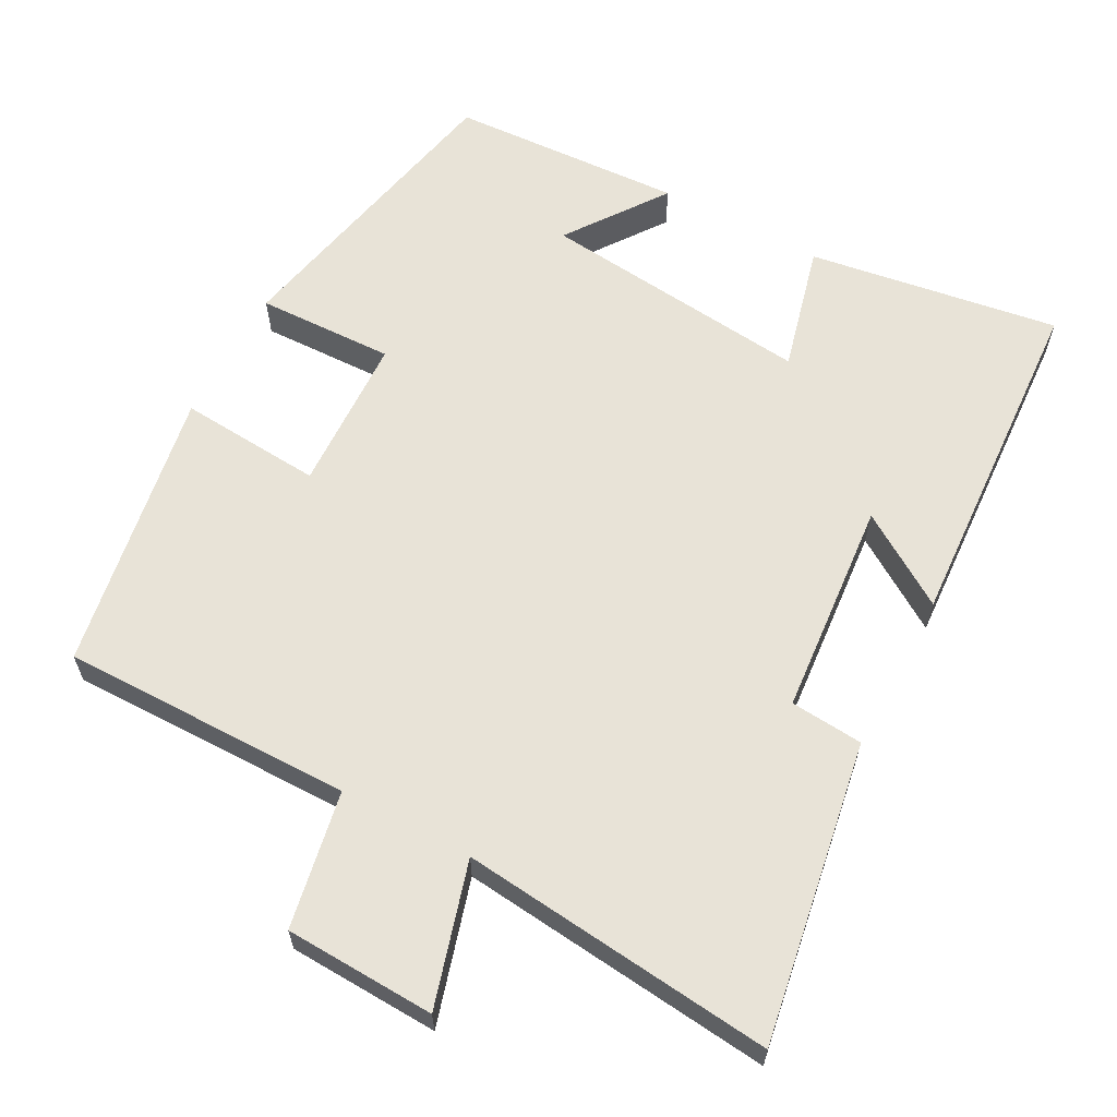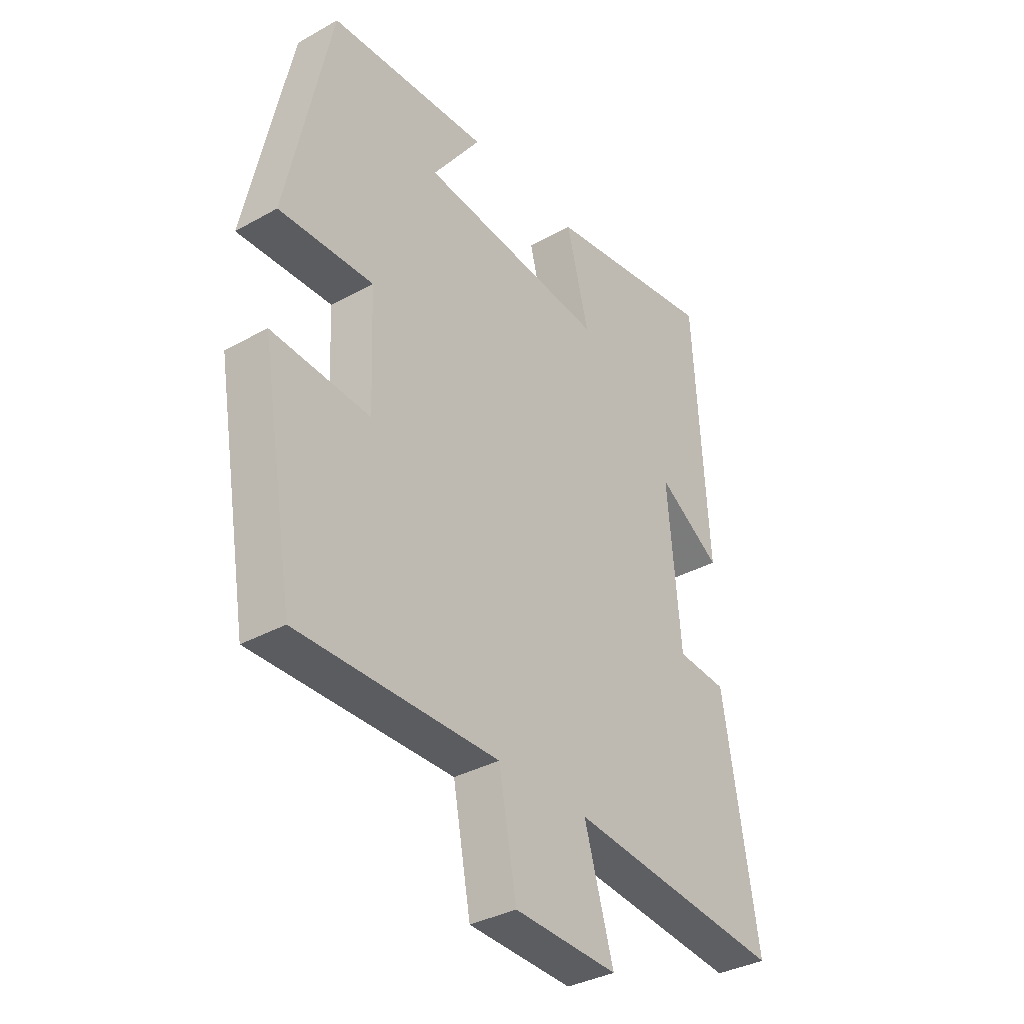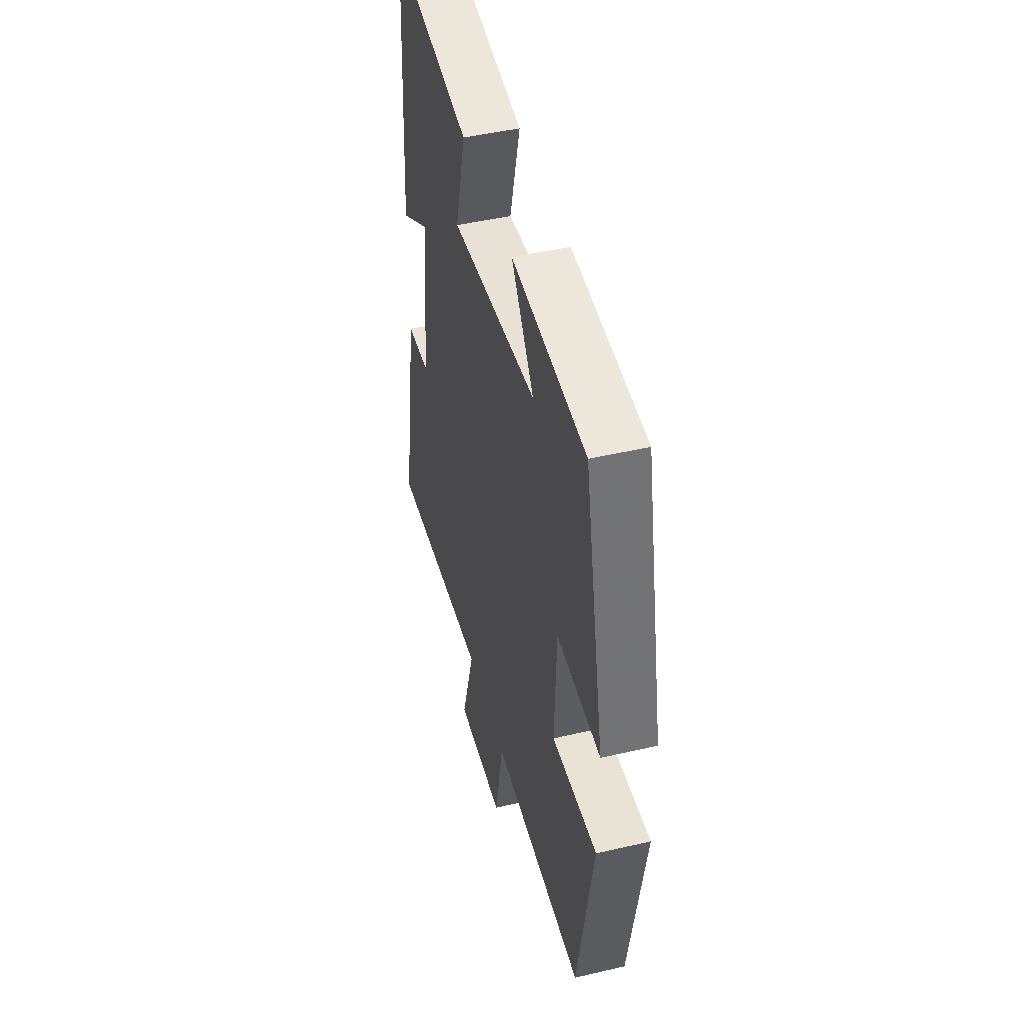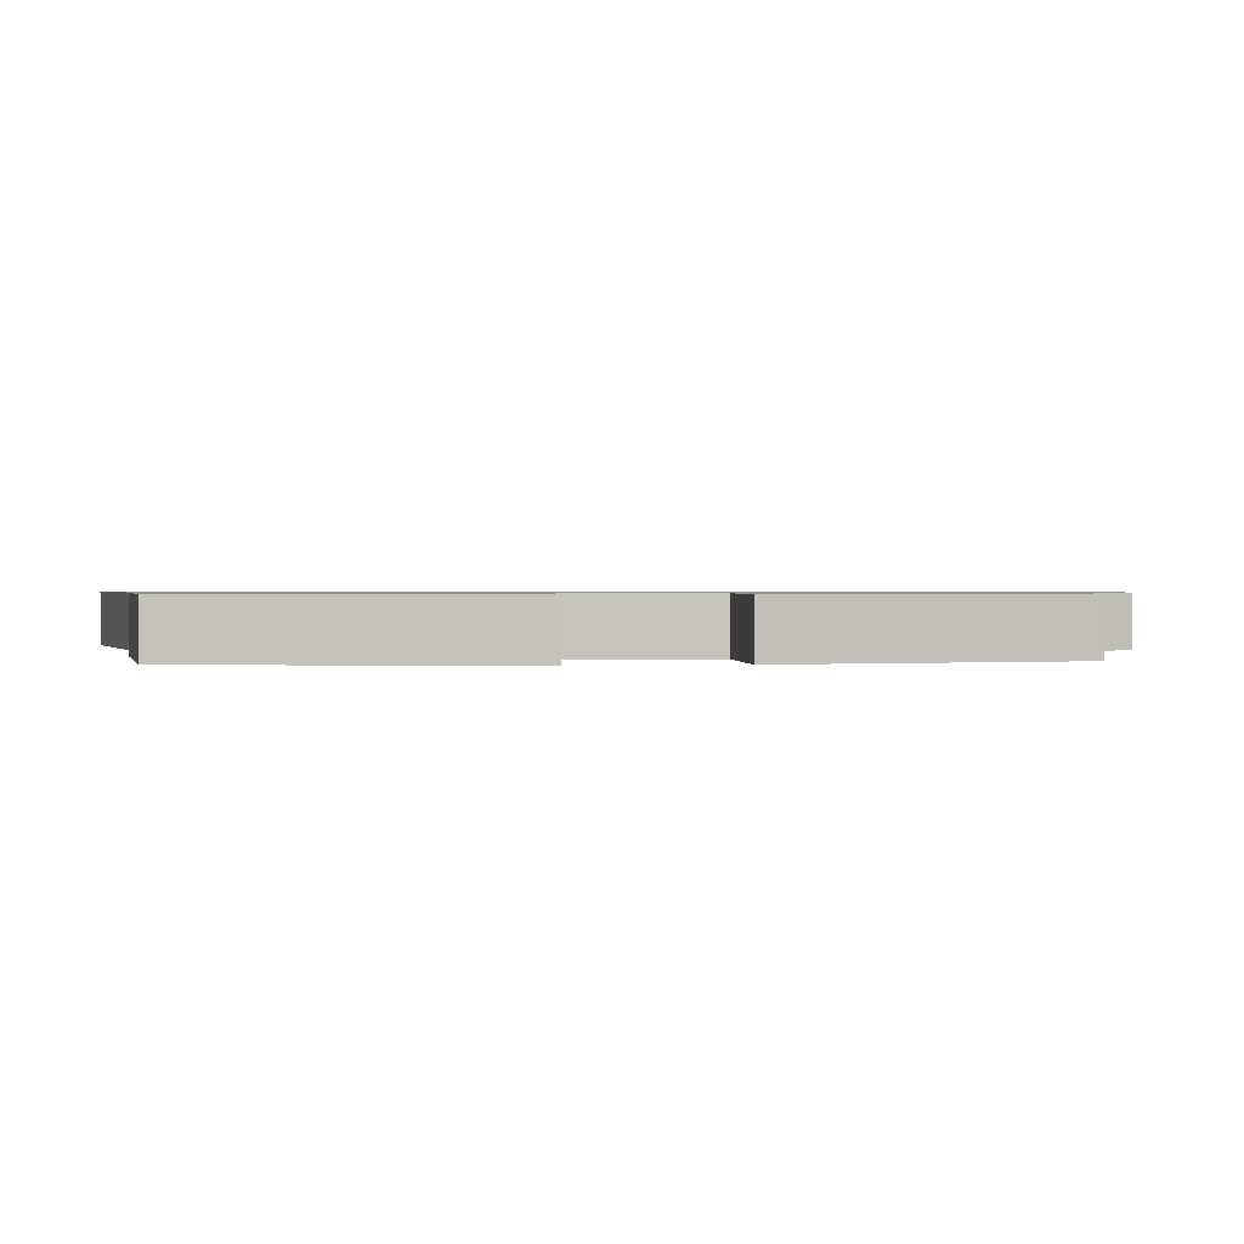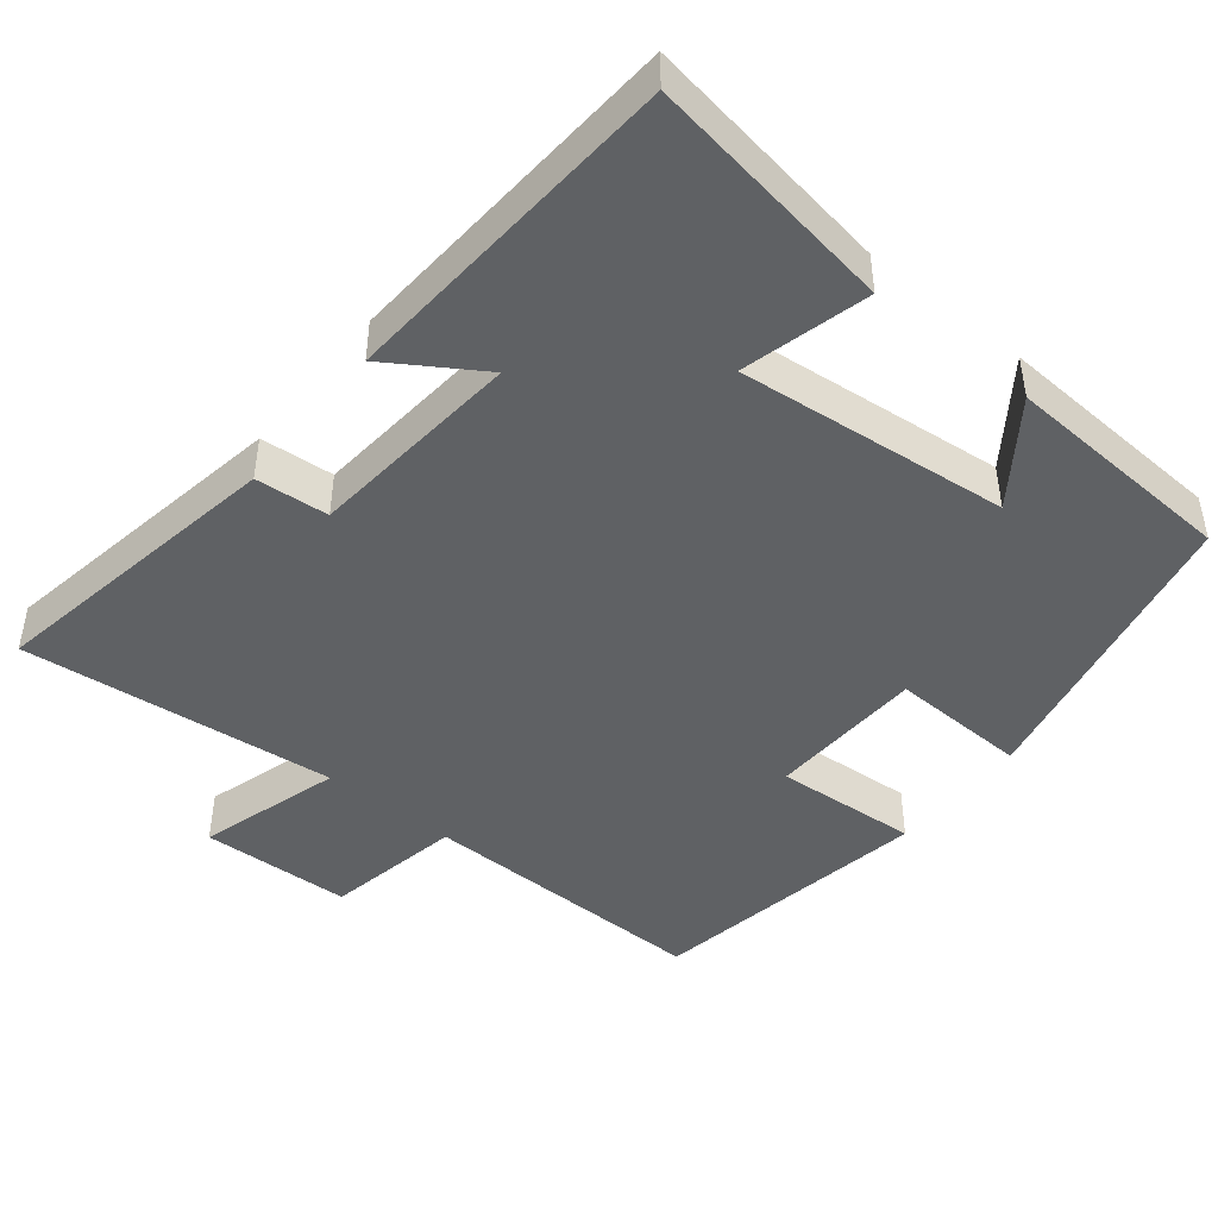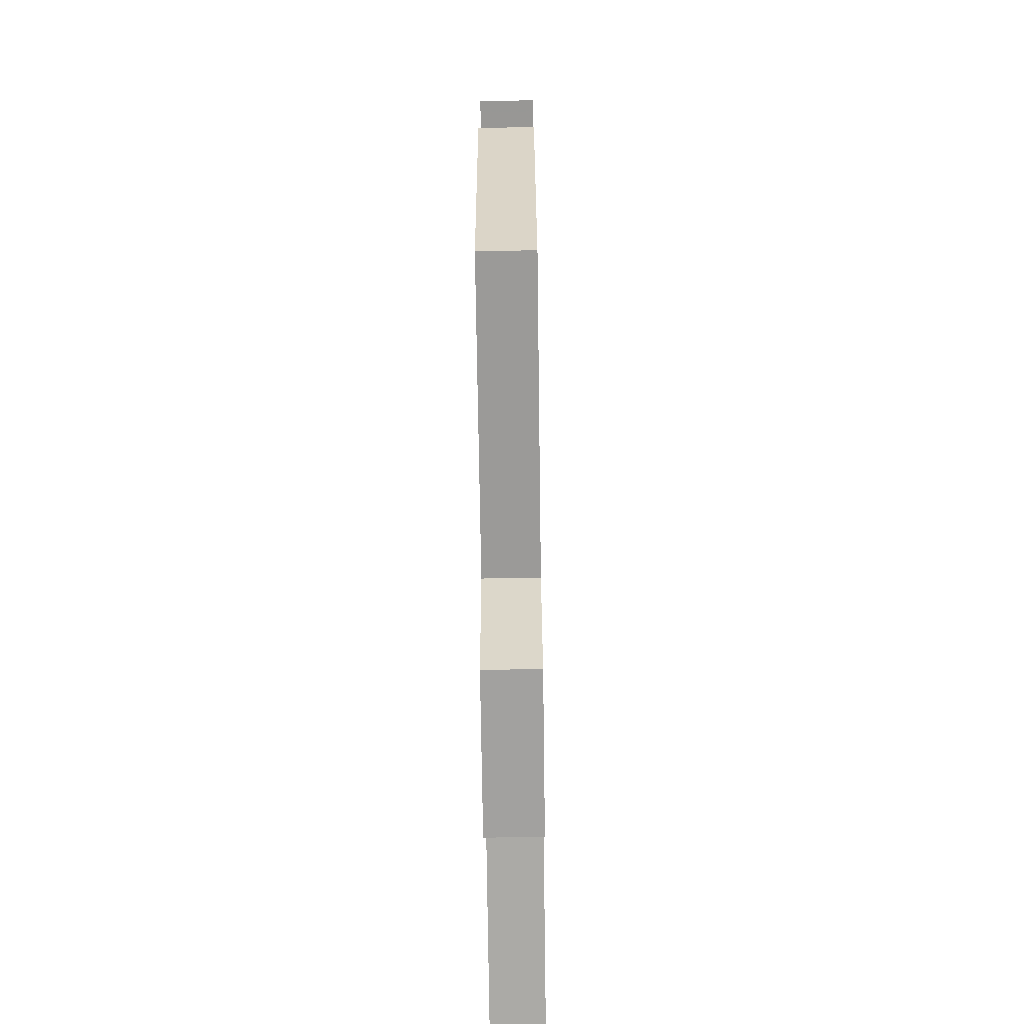
<metadata>
{"format":"obj","ext":"obj","renderer":"f3d","projection":"perspective","resolution":1024,"background":"white","views":[{"elev":62.4,"azim":-151.7,"up":"+Y"},{"elev":-35.2,"azim":126.6,"up":"+Z"},{"elev":46.8,"azim":75.2,"up":"+Z"},{"elev":0.8,"azim":81.2,"up":"+Y"},{"elev":-45.6,"azim":-38.9,"up":"+Y"},{"elev":-70.0,"azim":90.8,"up":"+Z"}]}
</metadata>
<code>
v -0.471 0.07 0.553
v -0.131 0.07 0.5
v -0.175 0.07 0.328
v 0.193 0.07 0.366
v 0.097 0.07 0.5
v 0.413 0.07 0.482
v 0.5 0.07 0.072
v 0.314 0.07 0.078
v 0.306 0.07 -0.134
v 0.5 0.07 -0.12
v 0.434 0.07 -0.504
v 0.039 0.07 -0.5
v 0.004 0.07 -0.686
v -0.2 0.07 -0.694
v -0.143 0.07 -0.5
v -0.569 0.07 -0.544
v -0.5 0.07 -0.136
v -0.401 0.07 -0.128
v -0.375 0.07 0.164
v -0.5 0.07 0.084
v -0.471 0 0.553
v -0.131 0 0.5
v -0.175 0 0.328
v 0.193 0 0.366
v 0.097 0 0.5
v 0.413 0 0.482
v 0.5 0 0.072
v 0.314 0 0.078
v 0.306 0 -0.134
v 0.5 0 -0.12
v 0.434 0 -0.504
v 0.039 0 -0.5
v 0.004 0 -0.686
v -0.2 0 -0.694
v -0.143 0 -0.5
v -0.569 0 -0.544
v -0.5 0 -0.136
v -0.401 0 -0.128
v -0.375 0 0.164
v -0.5 0 0.084
f 19 20 1 2
f 18 19 2 3
f 15 16 17 18
f 15 18 3 4
f 12 13 14 15
f 12 15 4
f 9 10 11 12
f 8 9 12 4
f 7 8 4
f 4 5 6 7
f 22 21 40 39
f 23 22 39 38
f 38 37 36 35
f 24 23 38 35
f 35 34 33 32
f 24 35 32
f 32 31 30 29
f 24 32 29 28
f 24 28 27
f 27 26 25 24
f 1 21 22 2
f 2 22 23 3
f 3 23 24 4
f 4 24 25 5
f 5 25 26 6
f 6 26 27 7
f 7 27 28 8
f 8 28 29 9
f 9 29 30 10
f 10 30 31 11
f 11 31 32 12
f 12 32 33 13
f 13 33 34 14
f 14 34 35 15
f 15 35 36 16
f 16 36 37 17
f 17 37 38 18
f 18 38 39 19
f 19 39 40 20
f 20 40 21 1

</code>
